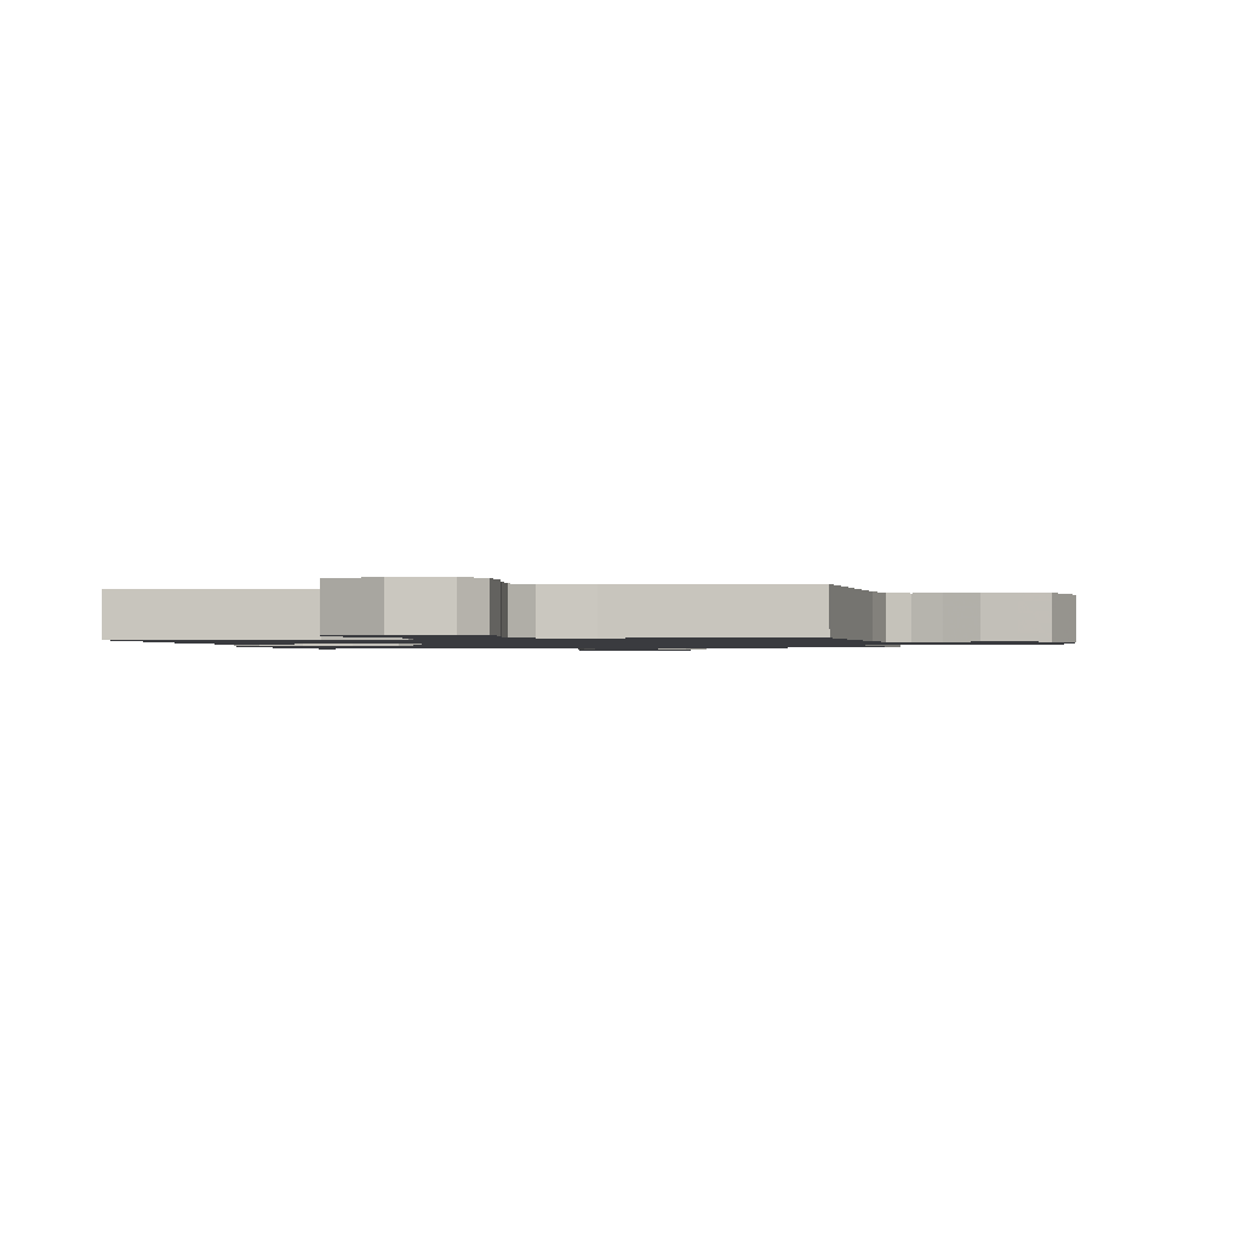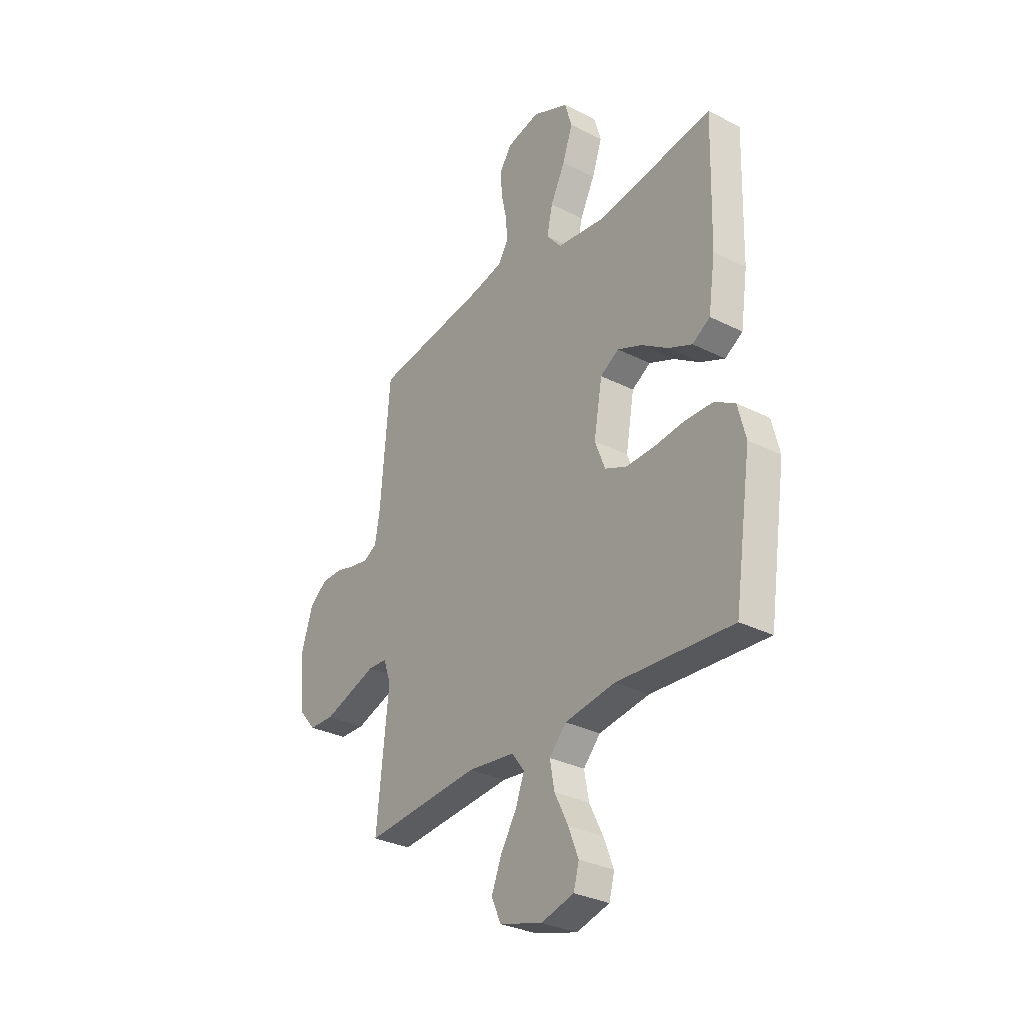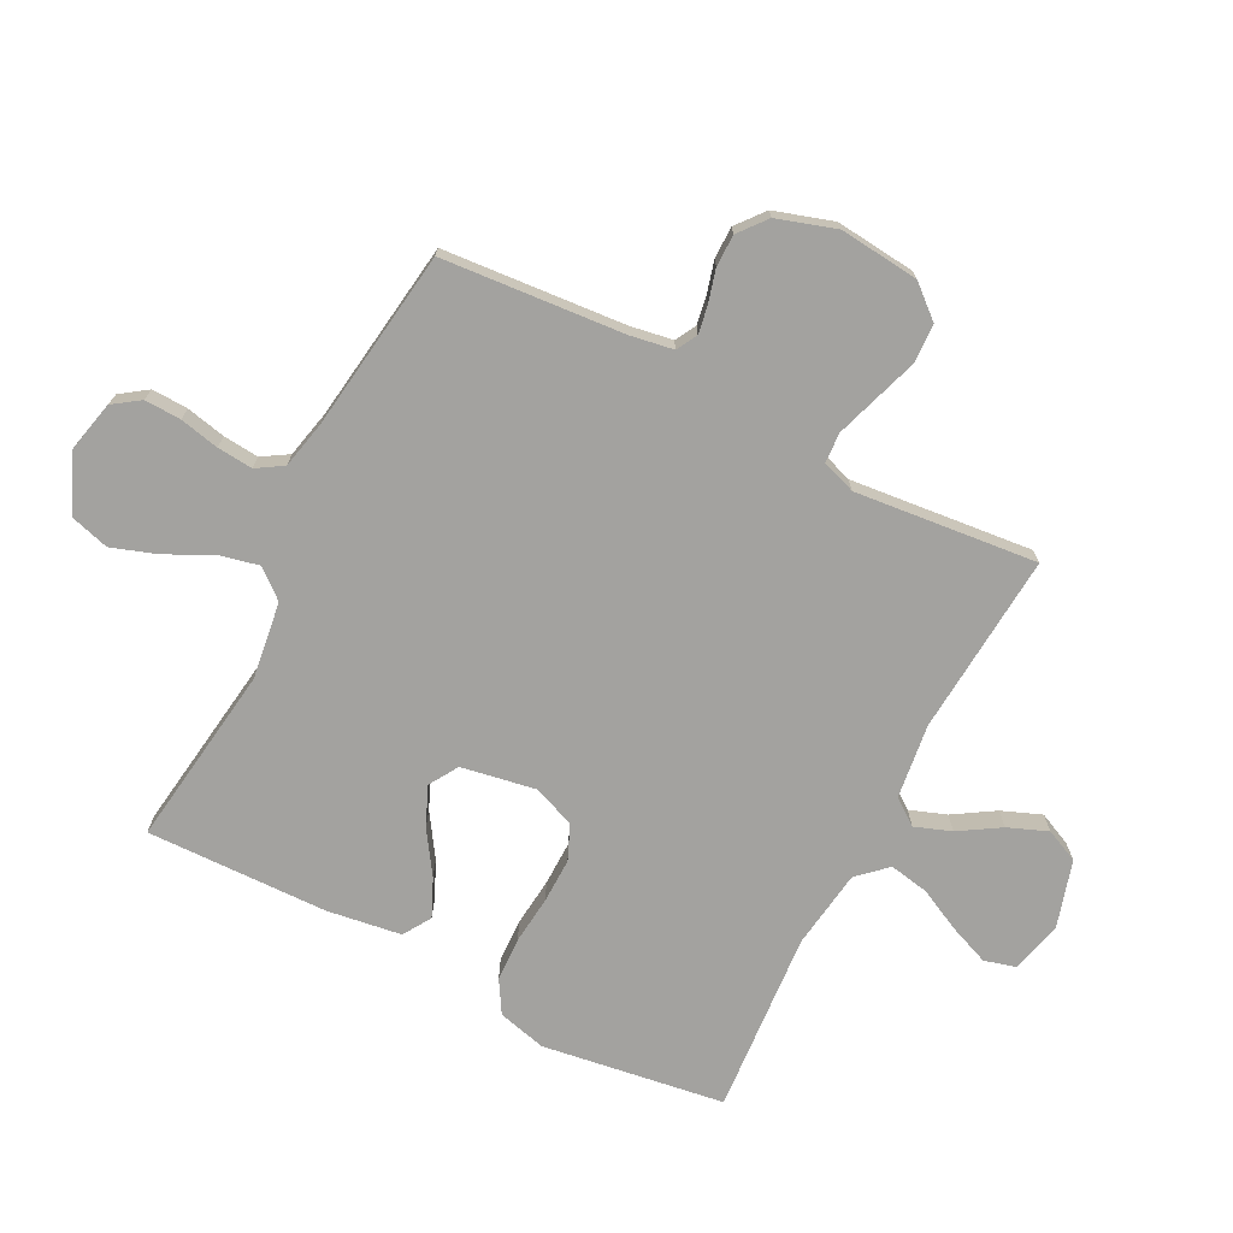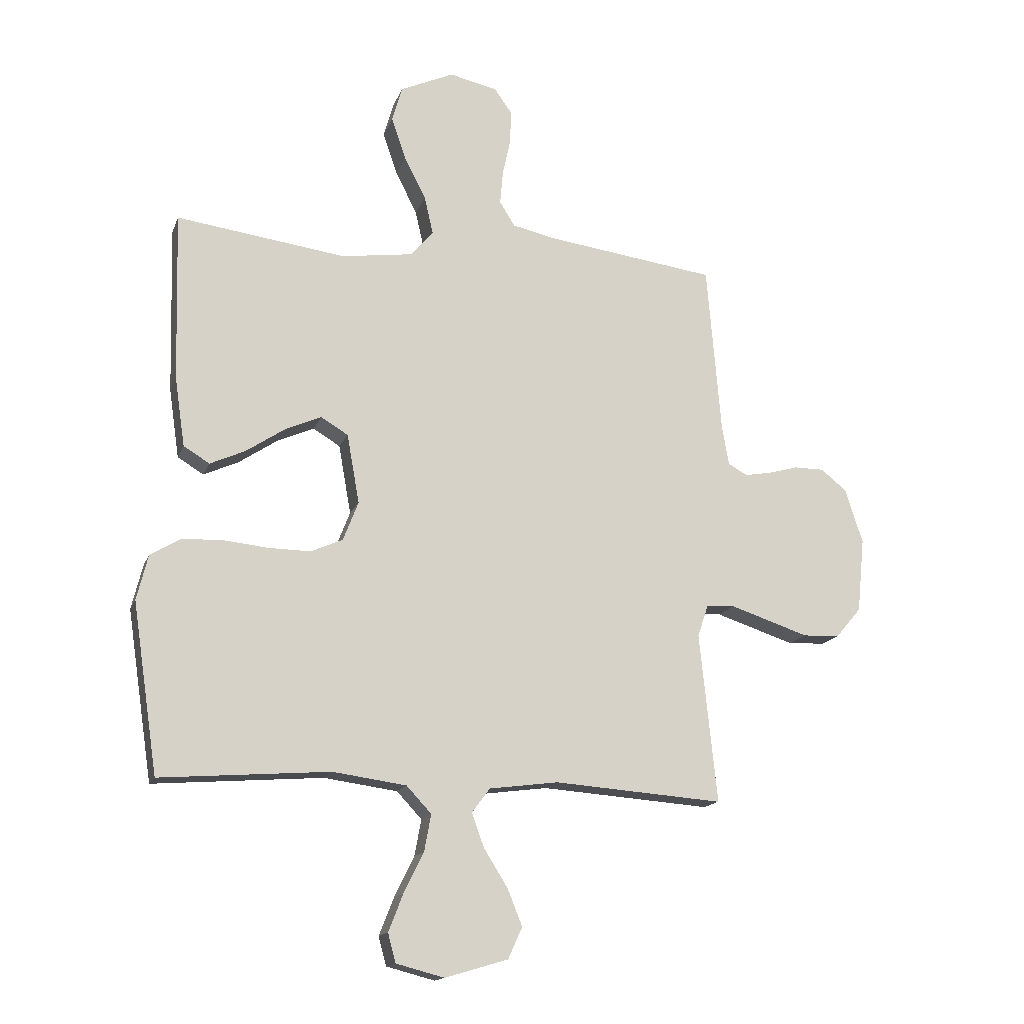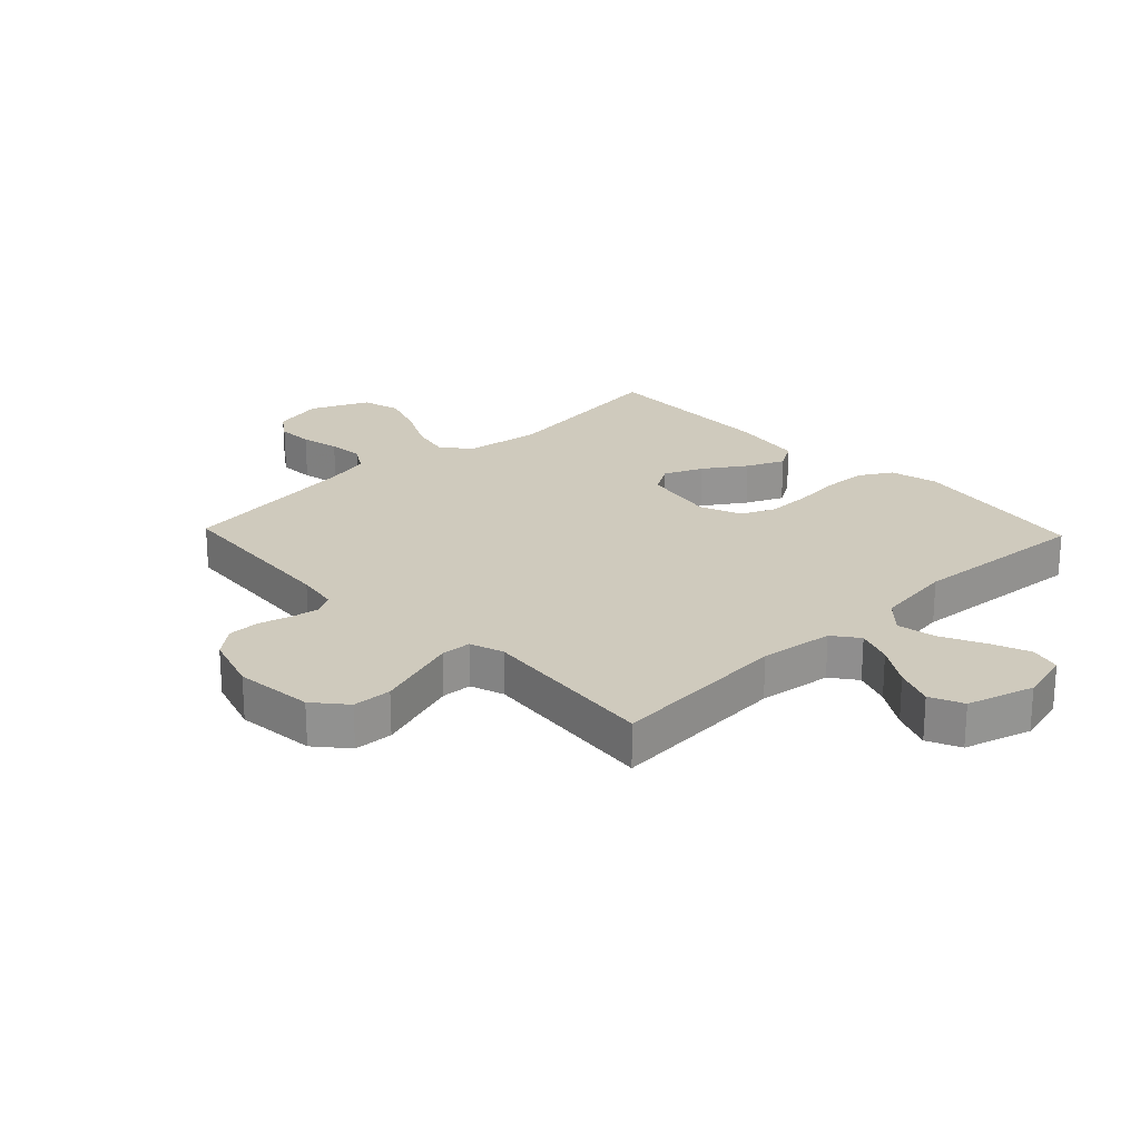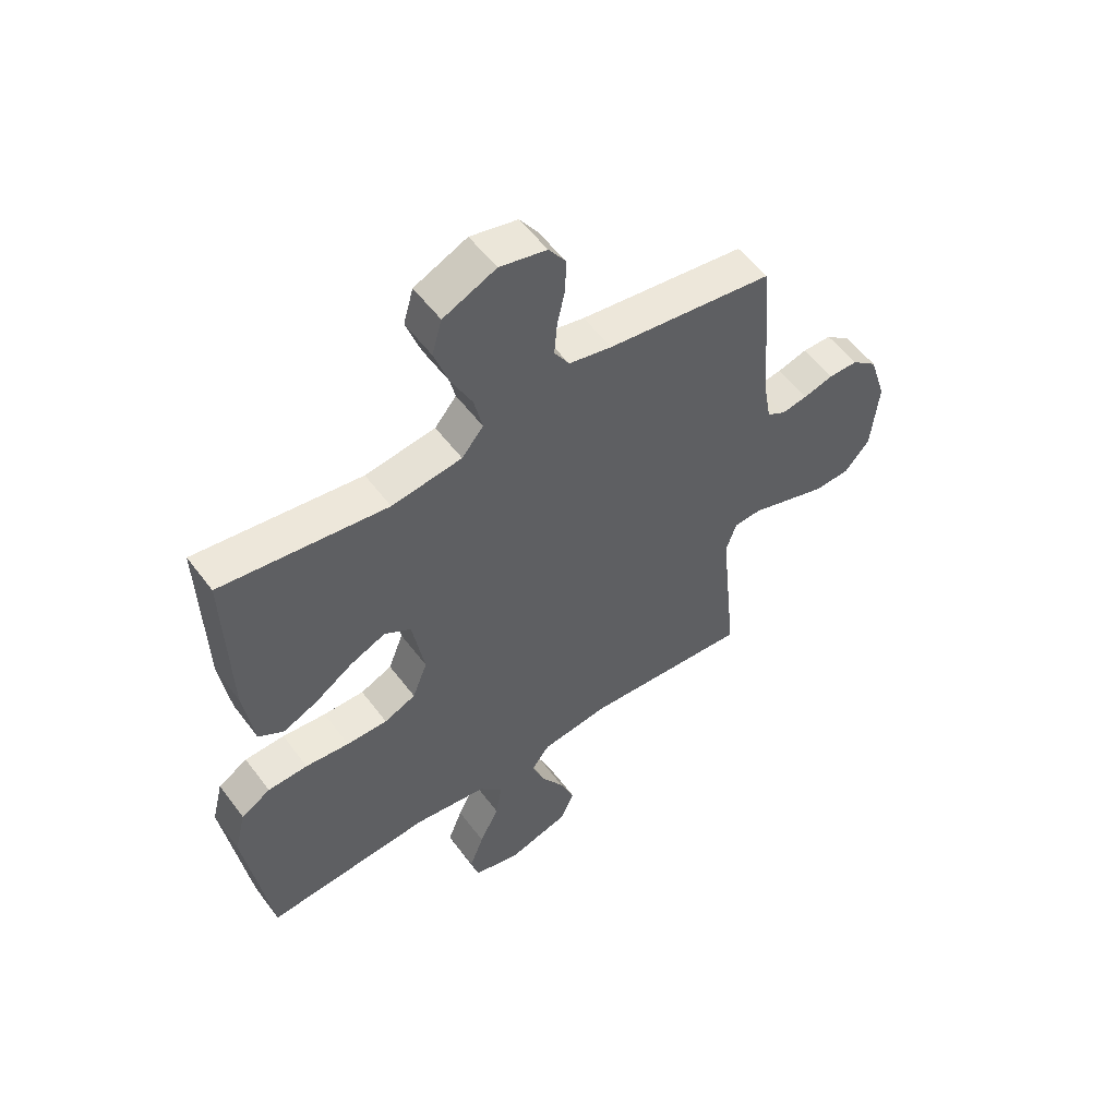
<metadata>
{"format":"obj","ext":"obj","renderer":"f3d","projection":"perspective","resolution":1024,"background":"white","views":[{"elev":-1.3,"azim":11.1,"up":"+Y"},{"elev":-31.3,"azim":-125.7,"up":"+Z"},{"elev":-72.6,"azim":62.7,"up":"+Y"},{"elev":-15.4,"azim":-16.2,"up":"+Z"},{"elev":23.1,"azim":136.3,"up":"+Y"},{"elev":54.7,"azim":-36.1,"up":"+Z"}]}
</metadata>
<code>
v 0.5 0.07 0.5
v 0.525 0.07 0.2
v 0.537 0.07 0.13
v 0.571 0.07 0.111
v 0.617 0.07 0.119
v 0.671 0.07 0.134
v 0.724 0.07 0.134
v 0.77 0.07 0.097
v 0.801 0.07 0
v 0.788 0.07 -0.131
v 0.743 0.07 -0.184
v 0.678 0.07 -0.187
v 0.605 0.07 -0.163
v 0.538 0.07 -0.141
v 0.488 0.07 -0.144
v 0.469 0.07 -0.2
v 0.5 0.07 -0.5
v 0.2 0.07 -0.478
v 0.078 0.07 -0.494
v 0.046 0.07 -0.537
v 0.068 0.07 -0.597
v 0.11 0.07 -0.664
v 0.136 0.07 -0.729
v 0.111 0.07 -0.784
v 0 0.07 -0.817
v -0.085 0.07 -0.795
v -0.099 0.07 -0.744
v -0.073 0.07 -0.678
v -0.038 0.07 -0.607
v -0.026 0.07 -0.542
v -0.07 0.07 -0.495
v -0.2 0.07 -0.477
v -0.5 0.07 -0.5
v -0.545 0.07 -0.2
v -0.525 0.07 -0.12
v -0.472 0.07 -0.088
v -0.4 0.07 -0.085
v -0.321 0.07 -0.093
v -0.247 0.07 -0.094
v -0.19 0.07 -0.069
v -0.163 0.07 0
v -0.185 0.07 0.123
v -0.233 0.07 0.152
v -0.297 0.07 0.124
v -0.366 0.07 0.078
v -0.428 0.07 0.05
v -0.474 0.07 0.078
v -0.492 0.07 0.2
v -0.5 0.07 0.5
v -0.2 0.07 0.46
v -0.073 0.07 0.478
v -0.034 0.07 0.525
v -0.049 0.07 0.591
v -0.087 0.07 0.666
v -0.113 0.07 0.741
v -0.095 0.07 0.804
v 0 0.07 0.847
v 0.085 0.07 0.828
v 0.116 0.07 0.784
v 0.114 0.07 0.724
v 0.1 0.07 0.659
v 0.095 0.07 0.6
v 0.122 0.07 0.557
v 0.2 0.07 0.54
v 0.5 0 0.5
v 0.525 0 0.2
v 0.537 0 0.13
v 0.571 0 0.111
v 0.617 0 0.119
v 0.671 0 0.134
v 0.724 0 0.134
v 0.77 0 0.097
v 0.801 0 0
v 0.788 0 -0.131
v 0.743 0 -0.184
v 0.678 0 -0.187
v 0.605 0 -0.163
v 0.538 0 -0.141
v 0.488 0 -0.144
v 0.469 0 -0.2
v 0.5 0 -0.5
v 0.2 0 -0.478
v 0.078 0 -0.494
v 0.046 0 -0.537
v 0.068 0 -0.597
v 0.11 0 -0.664
v 0.136 0 -0.729
v 0.111 0 -0.784
v 0 0 -0.817
v -0.085 0 -0.795
v -0.099 0 -0.744
v -0.073 0 -0.678
v -0.038 0 -0.607
v -0.026 0 -0.542
v -0.07 0 -0.495
v -0.2 0 -0.477
v -0.5 0 -0.5
v -0.545 0 -0.2
v -0.525 0 -0.12
v -0.472 0 -0.088
v -0.4 0 -0.085
v -0.321 0 -0.093
v -0.247 0 -0.094
v -0.19 0 -0.069
v -0.163 0 0
v -0.185 0 0.123
v -0.233 0 0.152
v -0.297 0 0.124
v -0.366 0 0.078
v -0.428 0 0.05
v -0.474 0 0.078
v -0.492 0 0.2
v -0.5 0 0.5
v -0.2 0 0.46
v -0.073 0 0.478
v -0.034 0 0.525
v -0.049 0 0.591
v -0.087 0 0.666
v -0.113 0 0.741
v -0.095 0 0.804
v 0 0 0.847
v 0.085 0 0.828
v 0.116 0 0.784
v 0.114 0 0.724
v 0.1 0 0.659
v 0.095 0 0.6
v 0.122 0 0.557
v 0.2 0 0.54
f 59 60 61
f 58 59 61
f 57 58 61
f 56 57 61
f 55 56 61
f 54 55 61
f 53 54 61
f 52 53 61 62
f 51 52 62 63
f 48 49 50
f 47 48 50
f 46 47 50
f 45 46 50
f 44 45 50
f 43 44 50 51
f 51 63 64
f 43 51 64
f 42 43 64
f 36 37 38
f 35 36 38
f 34 35 38
f 33 34 38
f 32 33 38
f 31 32 38 39
f 30 31 39 40
f 27 28 29
f 26 27 29
f 25 26 29
f 24 25 29
f 23 24 29
f 22 23 29
f 21 22 29
f 20 21 29 30
f 30 40 41
f 20 30 41
f 19 20 41
f 16 17 18
f 64 1 2
f 42 64 2
f 41 42 2
f 19 41 2
f 18 19 2
f 16 18 2
f 15 16 2
f 11 12 13
f 10 11 13
f 9 10 13
f 8 9 13
f 7 8 13
f 6 7 13
f 5 6 13
f 14 15 2 3
f 4 5 13 14
f 3 4 14
f 125 124 123
f 125 123 122
f 125 122 121
f 125 121 120
f 125 120 119
f 125 119 118
f 125 118 117
f 126 125 117 116
f 127 126 116 115
f 114 113 112
f 114 112 111
f 114 111 110
f 114 110 109
f 114 109 108
f 115 114 108 107
f 128 127 115
f 128 115 107
f 128 107 106
f 102 101 100
f 102 100 99
f 102 99 98
f 102 98 97
f 102 97 96
f 103 102 96 95
f 104 103 95 94
f 93 92 91
f 93 91 90
f 93 90 89
f 93 89 88
f 93 88 87
f 93 87 86
f 93 86 85
f 94 93 85 84
f 105 104 94
f 105 94 84
f 105 84 83
f 82 81 80
f 66 65 128
f 66 128 106
f 66 106 105
f 66 105 83
f 66 83 82
f 66 82 80
f 66 80 79
f 77 76 75
f 77 75 74
f 77 74 73
f 77 73 72
f 77 72 71
f 77 71 70
f 77 70 69
f 67 66 79 78
f 78 77 69 68
f 78 68 67
f 1 65 66 2
f 2 66 67 3
f 3 67 68 4
f 4 68 69 5
f 5 69 70 6
f 6 70 71 7
f 7 71 72 8
f 8 72 73 9
f 9 73 74 10
f 10 74 75 11
f 11 75 76 12
f 12 76 77 13
f 13 77 78 14
f 14 78 79 15
f 15 79 80 16
f 16 80 81 17
f 17 81 82 18
f 18 82 83 19
f 19 83 84 20
f 20 84 85 21
f 21 85 86 22
f 22 86 87 23
f 23 87 88 24
f 24 88 89 25
f 25 89 90 26
f 26 90 91 27
f 27 91 92 28
f 28 92 93 29
f 29 93 94 30
f 30 94 95 31
f 31 95 96 32
f 32 96 97 33
f 33 97 98 34
f 34 98 99 35
f 35 99 100 36
f 36 100 101 37
f 37 101 102 38
f 38 102 103 39
f 39 103 104 40
f 40 104 105 41
f 41 105 106 42
f 42 106 107 43
f 43 107 108 44
f 44 108 109 45
f 45 109 110 46
f 46 110 111 47
f 47 111 112 48
f 48 112 113 49
f 49 113 114 50
f 50 114 115 51
f 51 115 116 52
f 52 116 117 53
f 53 117 118 54
f 54 118 119 55
f 55 119 120 56
f 56 120 121 57
f 57 121 122 58
f 58 122 123 59
f 59 123 124 60
f 60 124 125 61
f 61 125 126 62
f 62 126 127 63
f 63 127 128 64
f 64 128 65 1

</code>
